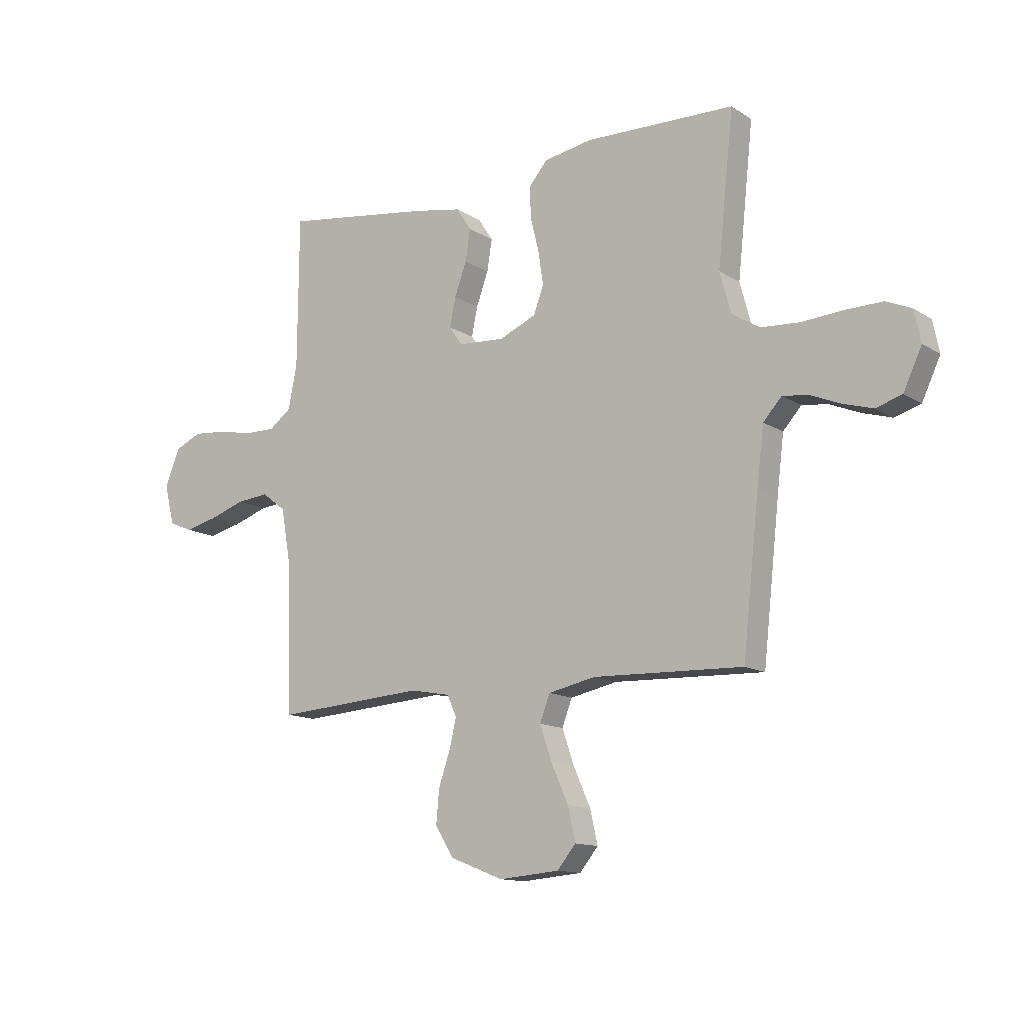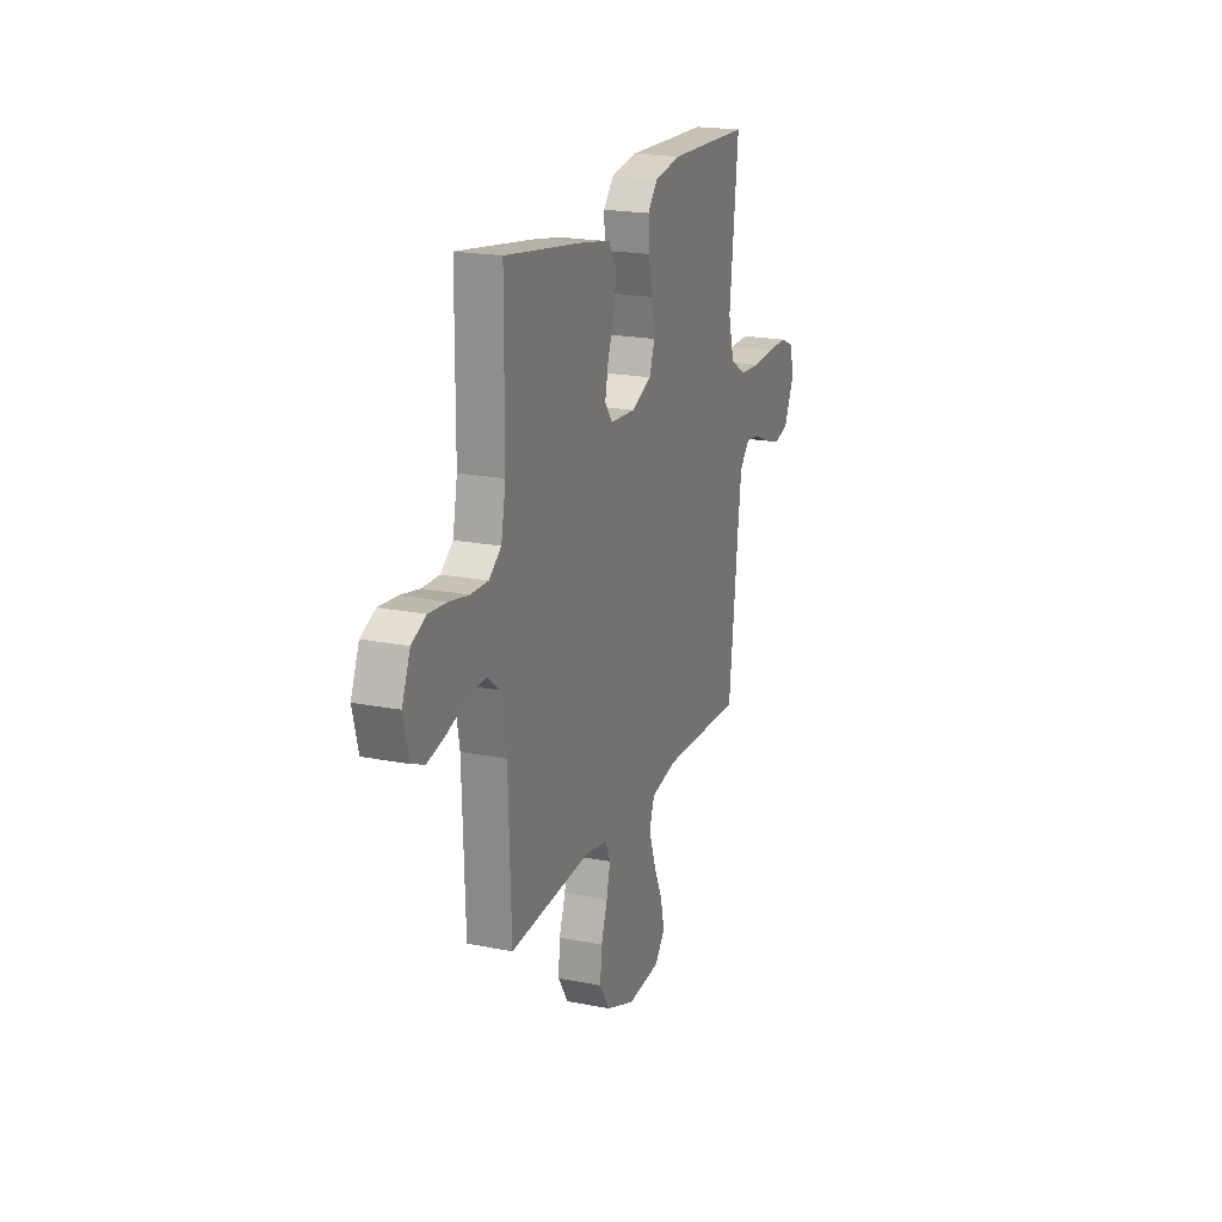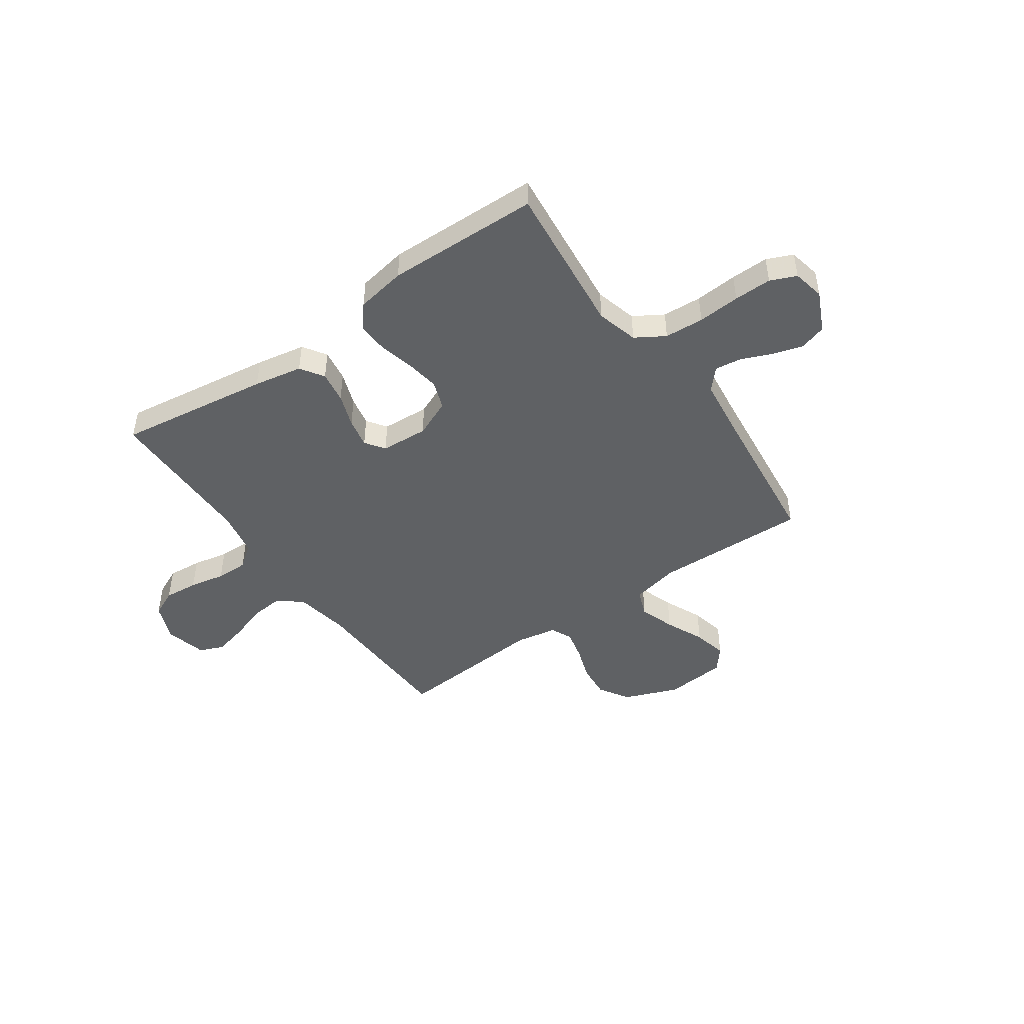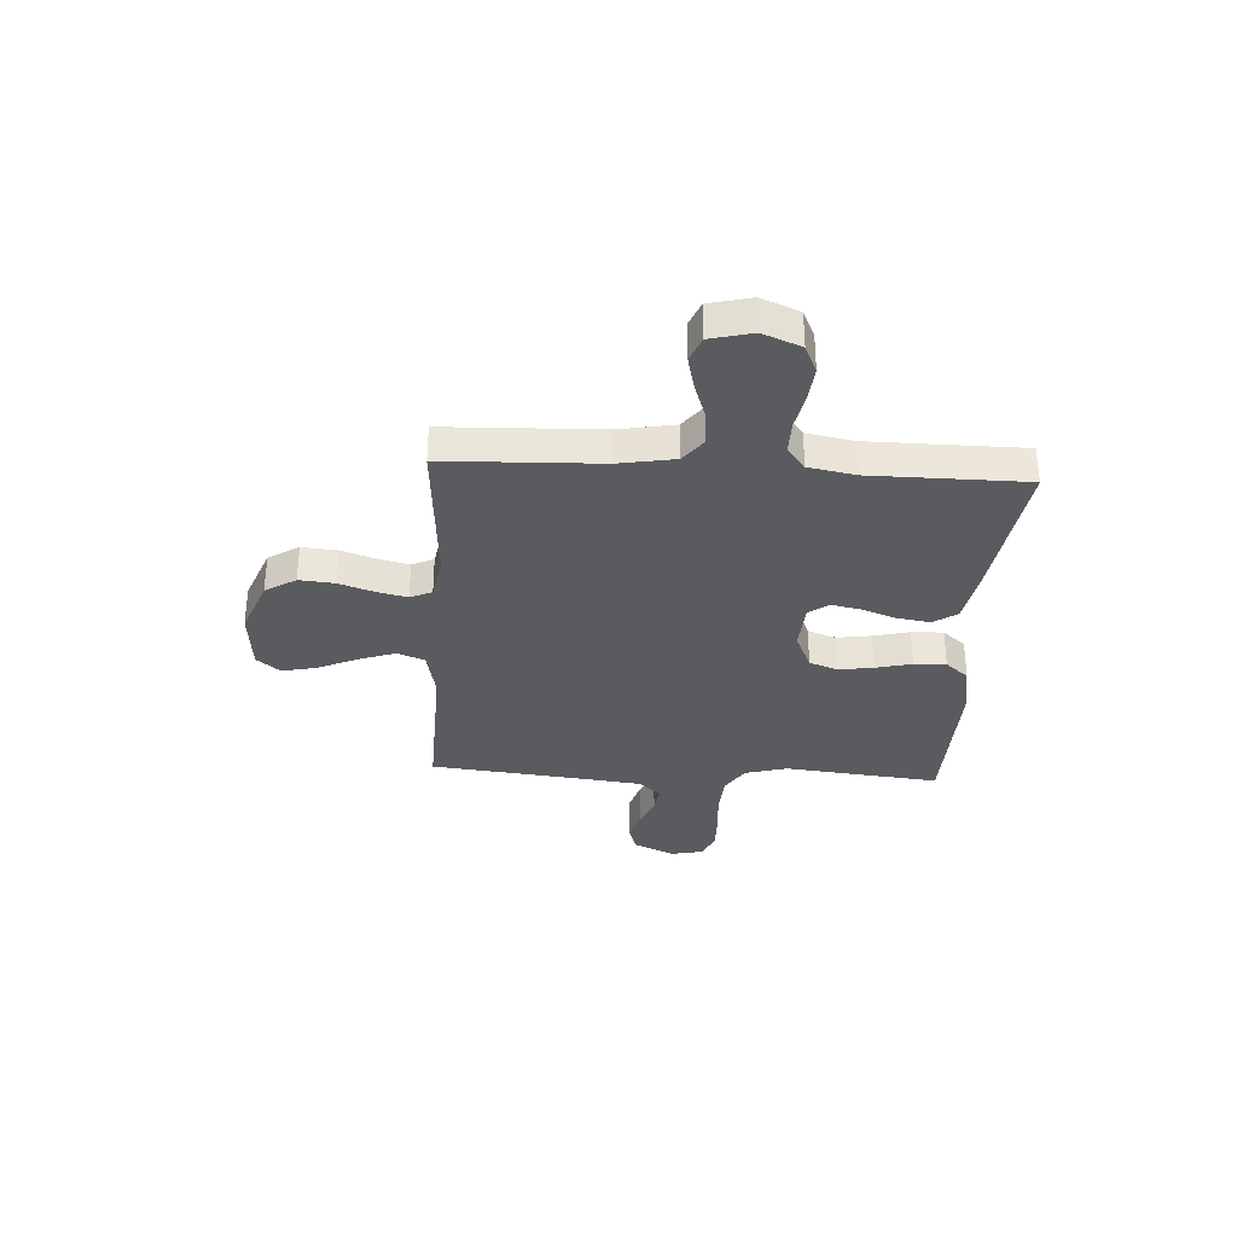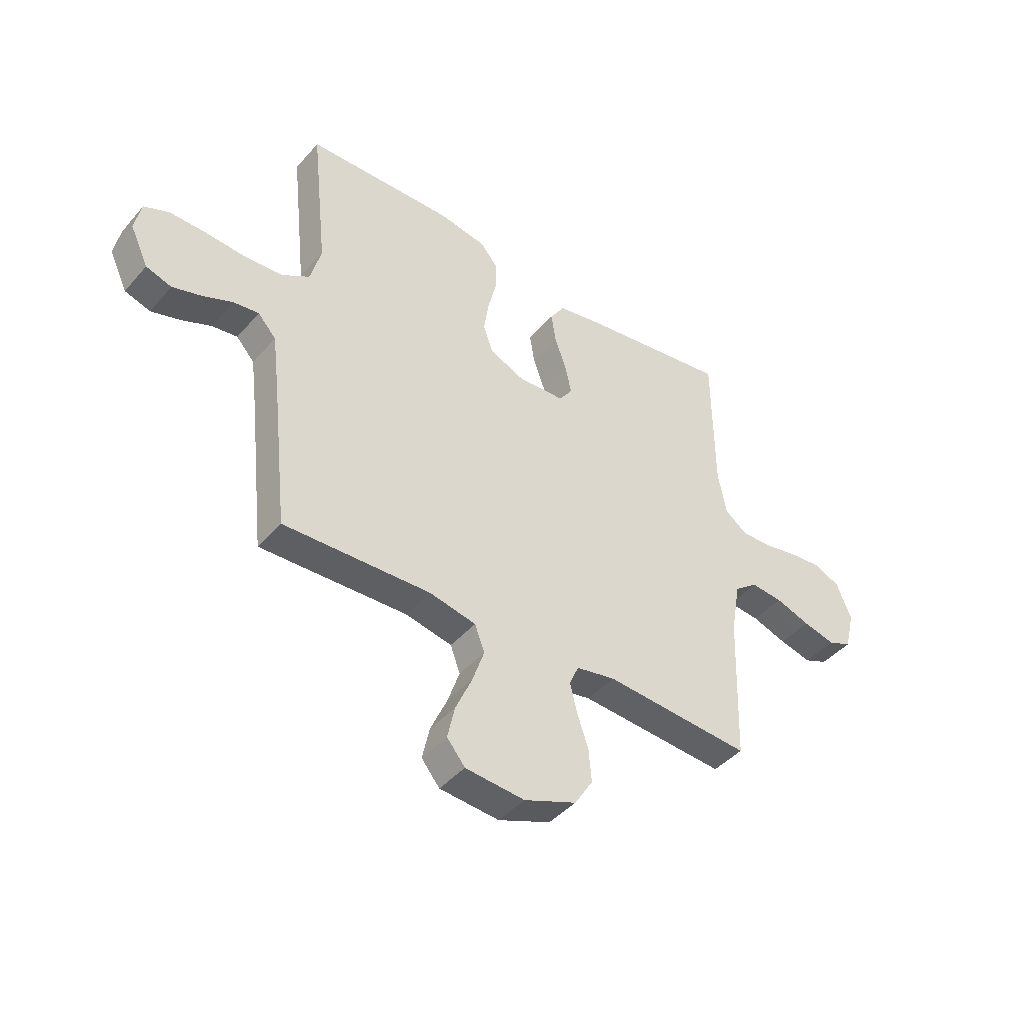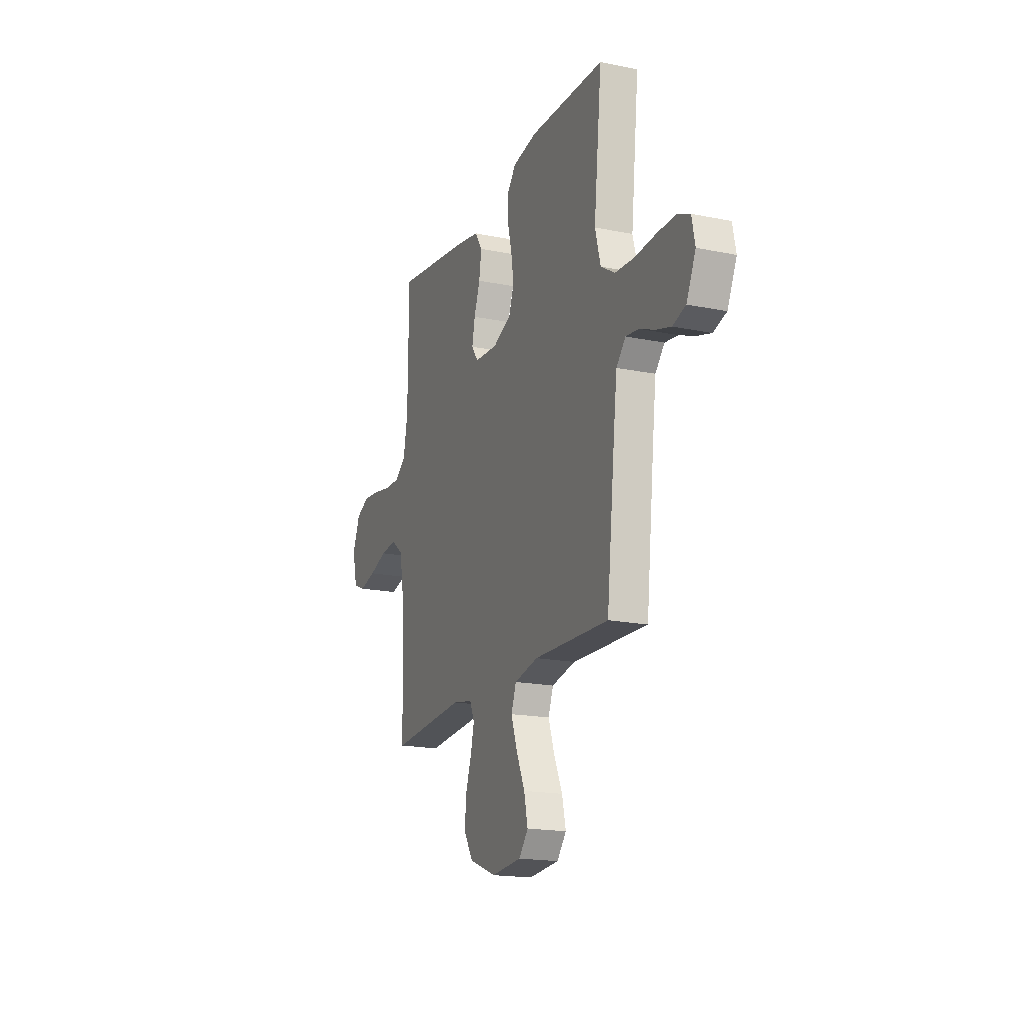
<metadata>
{"format":"obj","ext":"obj","renderer":"f3d","projection":"perspective","resolution":1024,"background":"white","views":[{"elev":-13.0,"azim":35.5,"up":"+Z"},{"elev":19.9,"azim":-69.8,"up":"+Z"},{"elev":-46.5,"azim":35.1,"up":"+Y"},{"elev":-33.2,"azim":-93.3,"up":"+Y"},{"elev":-43.2,"azim":142.5,"up":"+Z"},{"elev":-18.2,"azim":68.3,"up":"+Z"}]}
</metadata>
<code>
v -0.5 0.07 -0.5
v -0.51 0.07 -0.2
v -0.529 0.07 -0.092
v -0.577 0.07 -0.055
v -0.642 0.07 -0.061
v -0.713 0.07 -0.085
v -0.779 0.07 -0.101
v -0.827 0.07 -0.081
v -0.847 0.07 0
v -0.817 0.07 0.074
v -0.764 0.07 0.098
v -0.697 0.07 0.092
v -0.627 0.07 0.078
v -0.564 0.07 0.077
v -0.519 0.07 0.111
v -0.502 0.07 0.2
v -0.5 0.07 0.5
v -0.2 0.07 0.457
v -0.104 0.07 0.439
v -0.074 0.07 0.393
v -0.084 0.07 0.33
v -0.108 0.07 0.264
v -0.12 0.07 0.206
v -0.093 0.07 0.168
v 0 0.07 0.162
v 0.074 0.07 0.194
v 0.094 0.07 0.249
v 0.084 0.07 0.316
v 0.067 0.07 0.385
v 0.065 0.07 0.447
v 0.102 0.07 0.491
v 0.2 0.07 0.508
v 0.5 0.07 0.5
v 0.468 0.07 0.2
v 0.49 0.07 0.118
v 0.547 0.07 0.083
v 0.624 0.07 0.078
v 0.707 0.07 0.084
v 0.781 0.07 0.085
v 0.832 0.07 0.063
v 0.845 0.07 0
v 0.808 0.07 -0.079
v 0.756 0.07 -0.095
v 0.696 0.07 -0.077
v 0.636 0.07 -0.052
v 0.584 0.07 -0.045
v 0.547 0.07 -0.086
v 0.533 0.07 -0.2
v 0.5 0.07 -0.5
v 0.2 0.07 -0.49
v 0.105 0.07 -0.51
v 0.085 0.07 -0.563
v 0.109 0.07 -0.633
v 0.143 0.07 -0.709
v 0.158 0.07 -0.776
v 0.121 0.07 -0.821
v 0 0.07 -0.831
v -0.107 0.07 -0.789
v -0.144 0.07 -0.73
v -0.138 0.07 -0.662
v -0.115 0.07 -0.595
v -0.101 0.07 -0.536
v -0.12 0.07 -0.494
v -0.2 0.07 -0.479
v -0.5 0 -0.5
v -0.51 0 -0.2
v -0.529 0 -0.092
v -0.577 0 -0.055
v -0.642 0 -0.061
v -0.713 0 -0.085
v -0.779 0 -0.101
v -0.827 0 -0.081
v -0.847 0 0
v -0.817 0 0.074
v -0.764 0 0.098
v -0.697 0 0.092
v -0.627 0 0.078
v -0.564 0 0.077
v -0.519 0 0.111
v -0.502 0 0.2
v -0.5 0 0.5
v -0.2 0 0.457
v -0.104 0 0.439
v -0.074 0 0.393
v -0.084 0 0.33
v -0.108 0 0.264
v -0.12 0 0.206
v -0.093 0 0.168
v 0 0 0.162
v 0.074 0 0.194
v 0.094 0 0.249
v 0.084 0 0.316
v 0.067 0 0.385
v 0.065 0 0.447
v 0.102 0 0.491
v 0.2 0 0.508
v 0.5 0 0.5
v 0.468 0 0.2
v 0.49 0 0.118
v 0.547 0 0.083
v 0.624 0 0.078
v 0.707 0 0.084
v 0.781 0 0.085
v 0.832 0 0.063
v 0.845 0 0
v 0.808 0 -0.079
v 0.756 0 -0.095
v 0.696 0 -0.077
v 0.636 0 -0.052
v 0.584 0 -0.045
v 0.547 0 -0.086
v 0.533 0 -0.2
v 0.5 0 -0.5
v 0.2 0 -0.49
v 0.105 0 -0.51
v 0.085 0 -0.563
v 0.109 0 -0.633
v 0.143 0 -0.709
v 0.158 0 -0.776
v 0.121 0 -0.821
v 0 0 -0.831
v -0.107 0 -0.789
v -0.144 0 -0.73
v -0.138 0 -0.662
v -0.115 0 -0.595
v -0.101 0 -0.536
v -0.12 0 -0.494
v -0.2 0 -0.479
f 59 60 61
f 58 59 61
f 57 58 61
f 56 57 61
f 55 56 61
f 54 55 61
f 53 54 61
f 52 53 61 62
f 51 52 62 63
f 48 49 50
f 51 63 64
f 50 51 64
f 48 50 64
f 47 48 64
f 43 44 45
f 42 43 45
f 41 42 45
f 40 41 45
f 39 40 45
f 38 39 45
f 37 38 45
f 36 37 45 46
f 64 1 2
f 47 64 2
f 46 47 2
f 36 46 2
f 35 36 2
f 32 33 34
f 31 32 34
f 30 31 34
f 29 30 34
f 28 29 34
f 20 21 22
f 19 20 22
f 18 19 22
f 17 18 22
f 16 17 22
f 15 16 22 23
f 14 15 23 24
f 11 12 13
f 10 11 13
f 9 10 13
f 8 9 13
f 7 8 13
f 6 7 13
f 5 6 13
f 4 5 13 14
f 14 24 25
f 4 14 25
f 3 4 25
f 27 28 34 35
f 26 27 35
f 25 26 35
f 3 25 35
f 2 3 35
f 125 124 123
f 125 123 122
f 125 122 121
f 125 121 120
f 125 120 119
f 125 119 118
f 125 118 117
f 126 125 117 116
f 127 126 116 115
f 114 113 112
f 128 127 115
f 128 115 114
f 128 114 112
f 128 112 111
f 109 108 107
f 109 107 106
f 109 106 105
f 109 105 104
f 109 104 103
f 109 103 102
f 109 102 101
f 110 109 101 100
f 66 65 128
f 66 128 111
f 66 111 110
f 66 110 100
f 66 100 99
f 98 97 96
f 98 96 95
f 98 95 94
f 98 94 93
f 98 93 92
f 86 85 84
f 86 84 83
f 86 83 82
f 86 82 81
f 86 81 80
f 87 86 80 79
f 88 87 79 78
f 77 76 75
f 77 75 74
f 77 74 73
f 77 73 72
f 77 72 71
f 77 71 70
f 77 70 69
f 78 77 69 68
f 89 88 78
f 89 78 68
f 89 68 67
f 99 98 92 91
f 99 91 90
f 99 90 89
f 99 89 67
f 99 67 66
f 1 65 66 2
f 2 66 67 3
f 3 67 68 4
f 4 68 69 5
f 5 69 70 6
f 6 70 71 7
f 7 71 72 8
f 8 72 73 9
f 9 73 74 10
f 10 74 75 11
f 11 75 76 12
f 12 76 77 13
f 13 77 78 14
f 14 78 79 15
f 15 79 80 16
f 16 80 81 17
f 17 81 82 18
f 18 82 83 19
f 19 83 84 20
f 20 84 85 21
f 21 85 86 22
f 22 86 87 23
f 23 87 88 24
f 24 88 89 25
f 25 89 90 26
f 26 90 91 27
f 27 91 92 28
f 28 92 93 29
f 29 93 94 30
f 30 94 95 31
f 31 95 96 32
f 32 96 97 33
f 33 97 98 34
f 34 98 99 35
f 35 99 100 36
f 36 100 101 37
f 37 101 102 38
f 38 102 103 39
f 39 103 104 40
f 40 104 105 41
f 41 105 106 42
f 42 106 107 43
f 43 107 108 44
f 44 108 109 45
f 45 109 110 46
f 46 110 111 47
f 47 111 112 48
f 48 112 113 49
f 49 113 114 50
f 50 114 115 51
f 51 115 116 52
f 52 116 117 53
f 53 117 118 54
f 54 118 119 55
f 55 119 120 56
f 56 120 121 57
f 57 121 122 58
f 58 122 123 59
f 59 123 124 60
f 60 124 125 61
f 61 125 126 62
f 62 126 127 63
f 63 127 128 64
f 64 128 65 1

</code>
